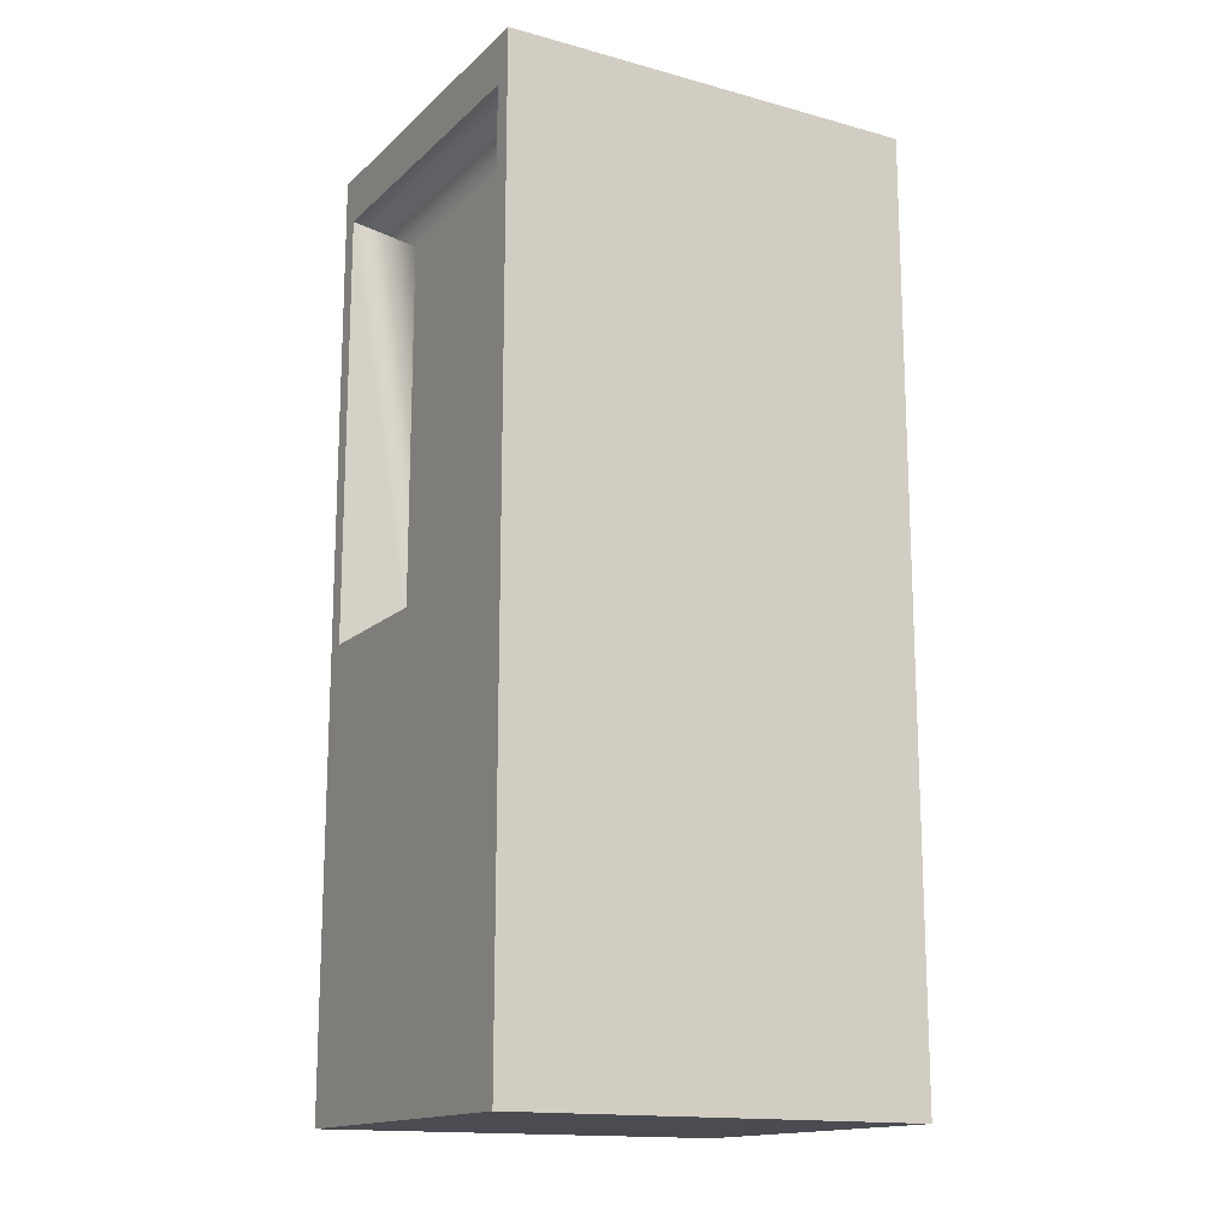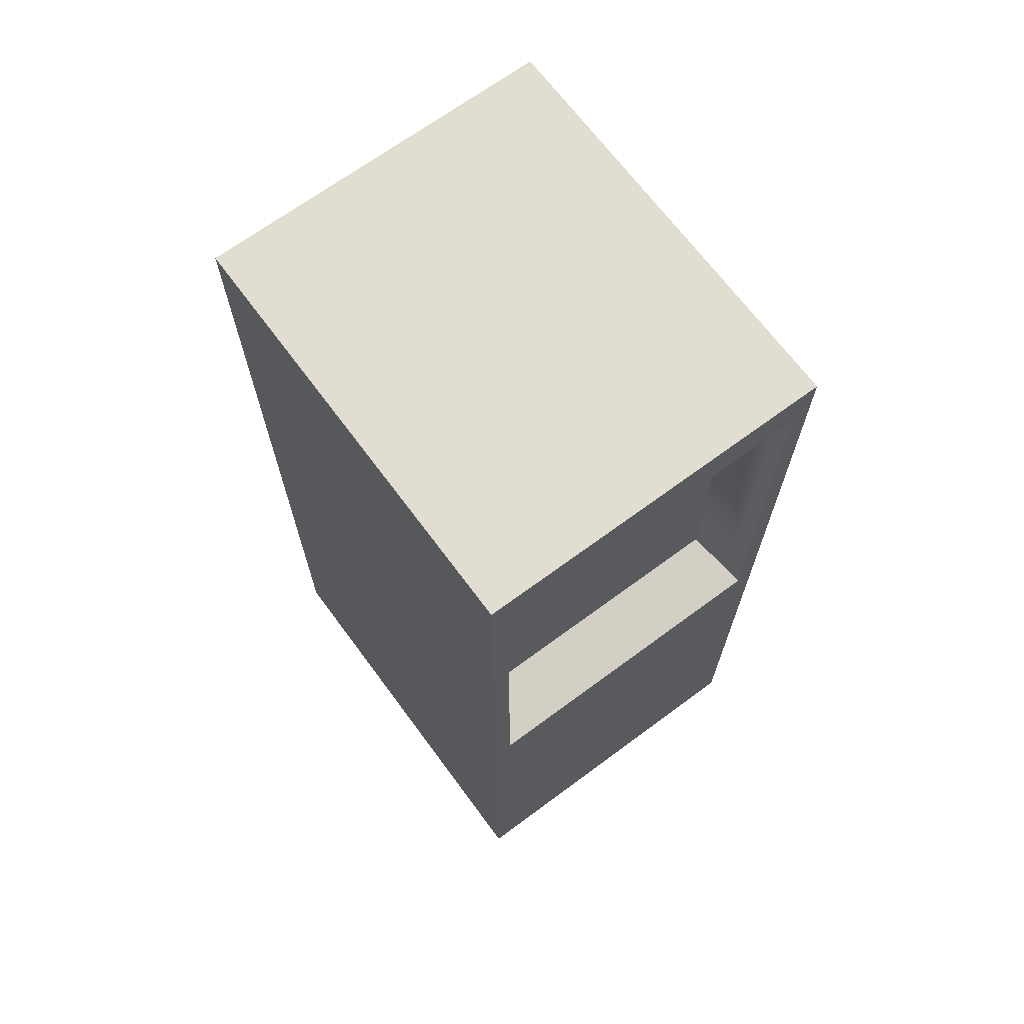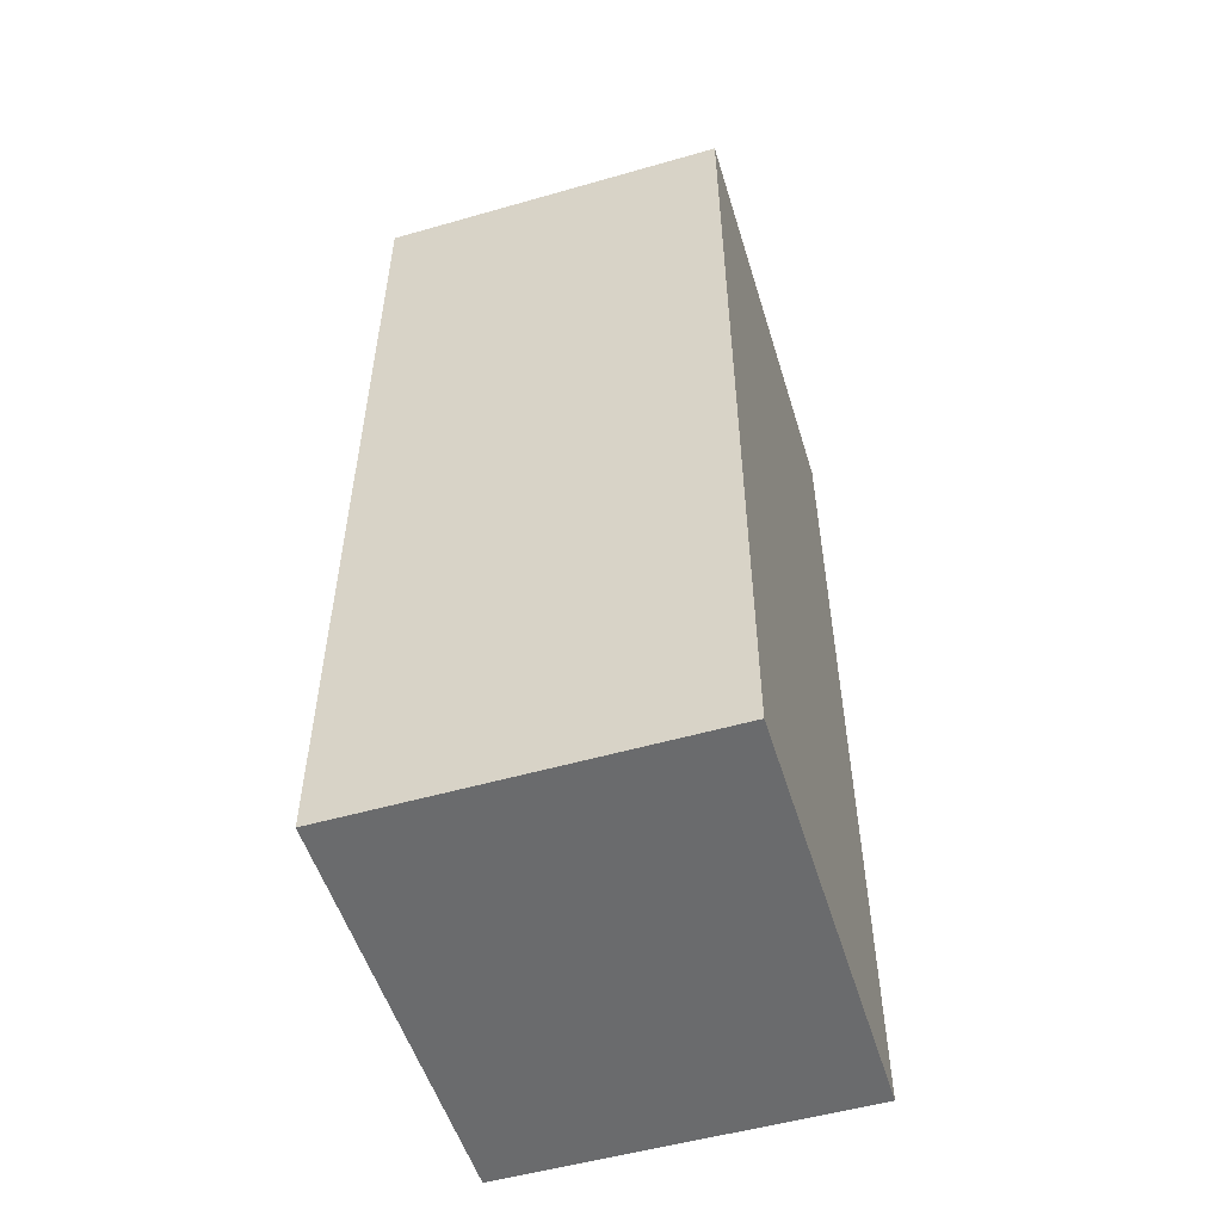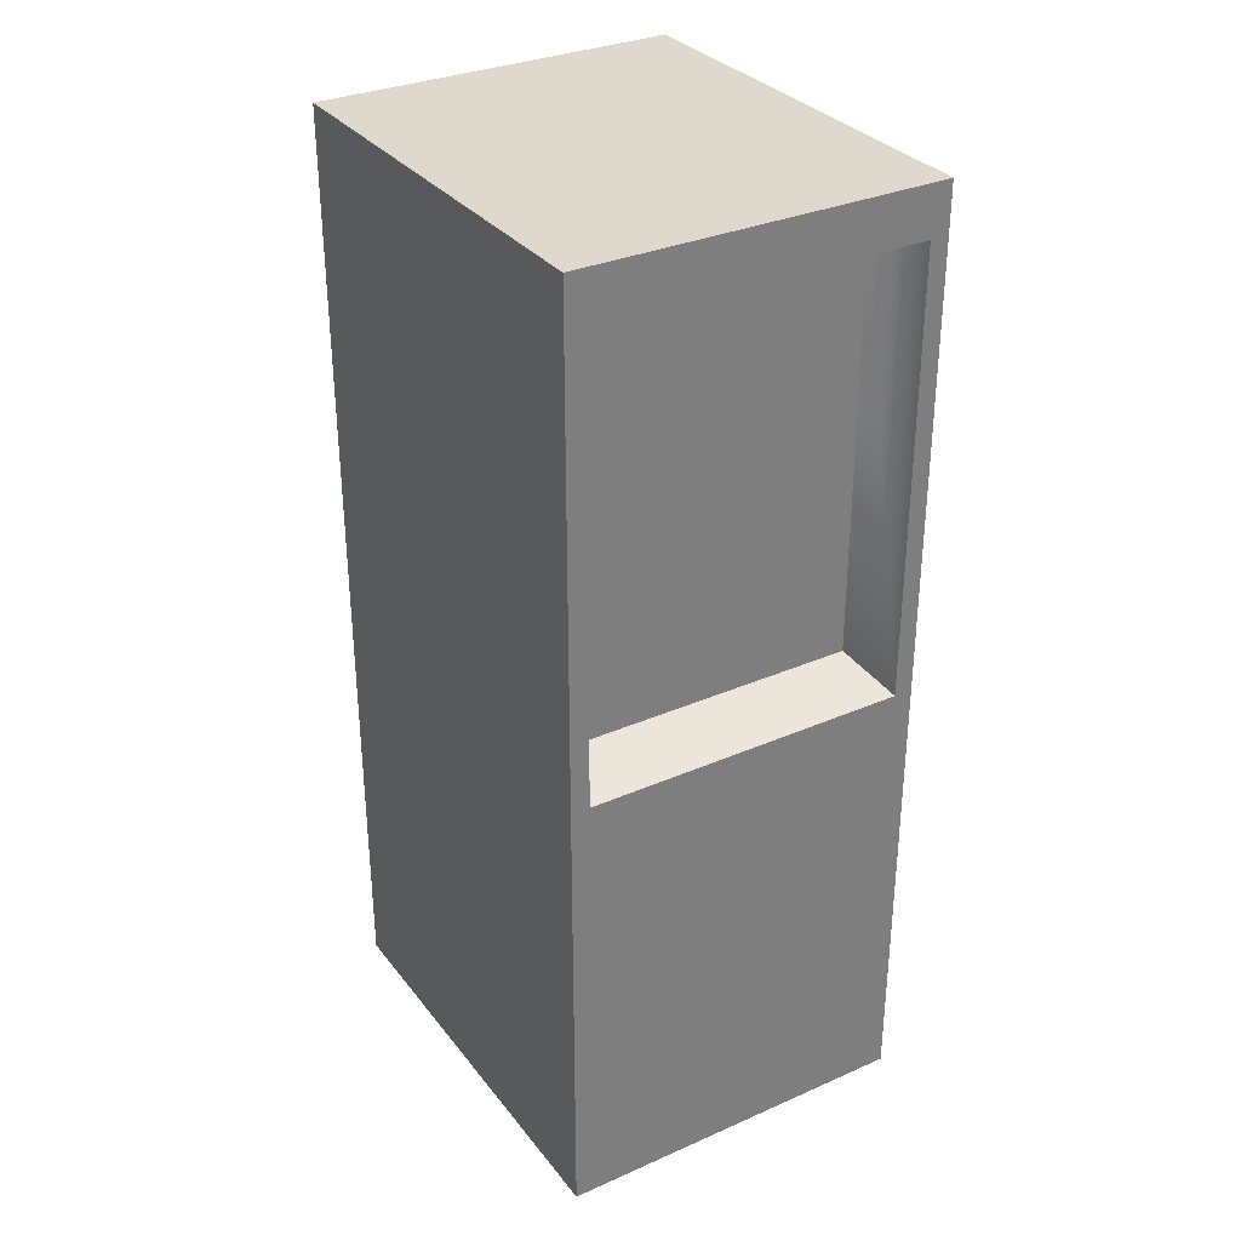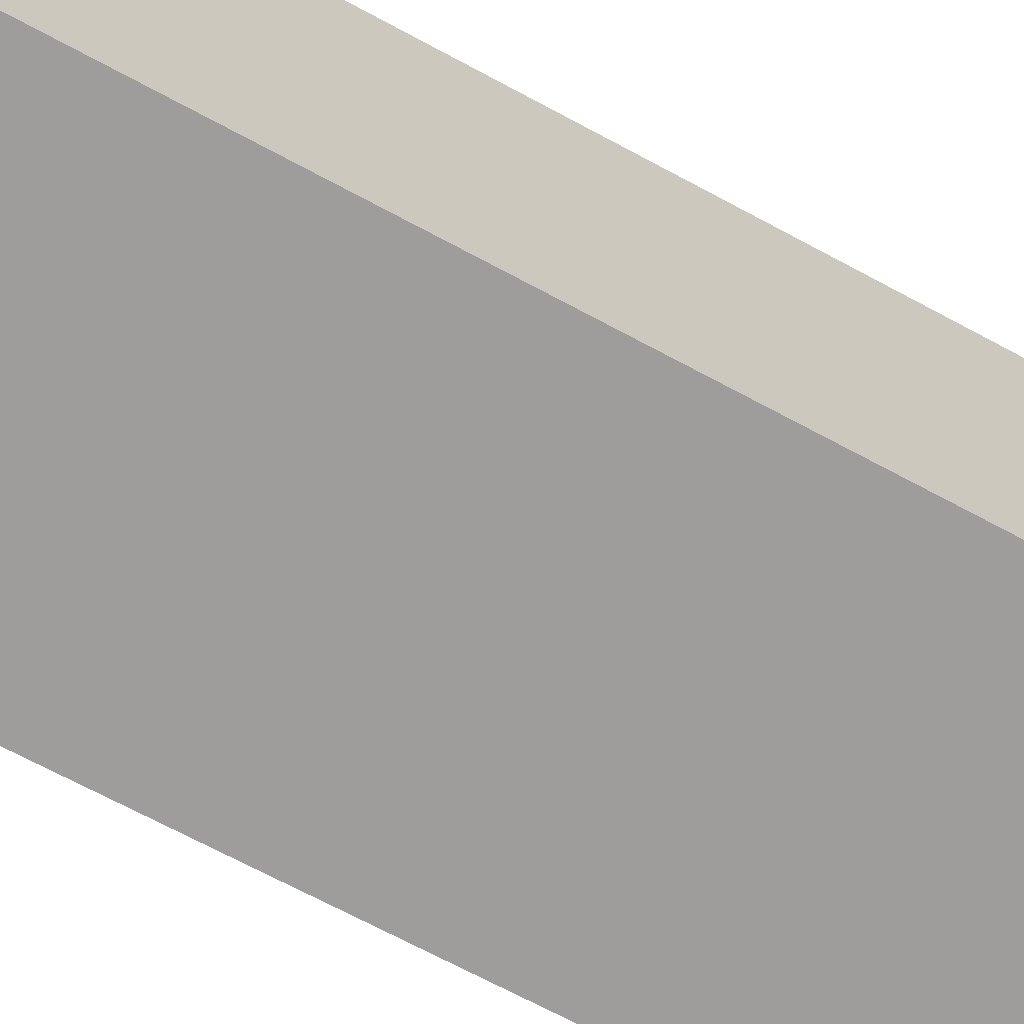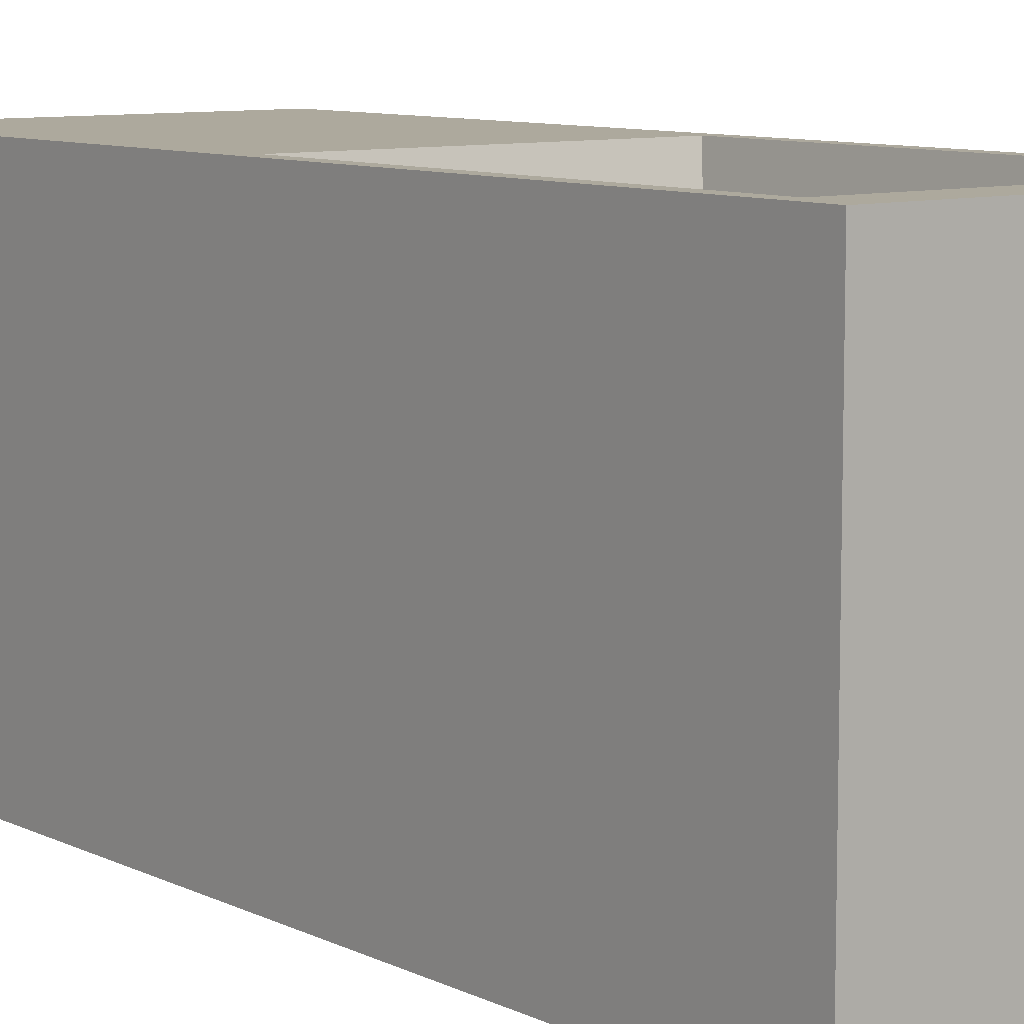
<metadata>
{"format":"obj","ext":"obj","renderer":"f3d","projection":"perspective","resolution":1024,"background":"white","views":[{"elev":-15.4,"azim":-119.8,"up":"+Z"},{"elev":68.6,"azim":143.5,"up":"+Z"},{"elev":-53.2,"azim":17.0,"up":"+Z"},{"elev":32.2,"azim":148.5,"up":"+Z"},{"elev":-70.5,"azim":61.8,"up":"+Y"},{"elev":8.9,"azim":-38.0,"up":"+Y"}]}
</metadata>
<code>
g default
v -0.06638 0.7545 -0.1392
v -0.6792 0.7545 -0.1392
v -0.06638 0.7545 -0.9796
v -0.6792 0.7545 -0.9796
v -0.03849 0.8857 -1.018
v -0.03849 0.8857 -1.855
v -0.7071 0.8857 -1.855
v -0.7071 0.8857 -1.018
v -0.7071 0.8857 -0.101
v -0.03849 0.8857 -0.101
v -0.7456 0 -0
v 0 0 -0
v -0.7456 0.8857 -0
v 0 0.8857 -0
v -0.7456 0.8857 -1.956
v 0 0.8857 -1.956
v -0.7456 0 -1.956
v 0 0 -1.956
v -0.03849 0.8857 -0.101
v -0.7071 0.8857 -0.101
v -0.03849 0.8857 -1.855
v -0.7071 0.8857 -1.855
v -0.03849 0.8857 -1.018
v -0.7071 0.8857 -1.018
v -0.7456 0.8857 -1.022
v -0.7456 0 -1.022
v 0 0 -1.022
v 0 0.8857 -1.022
g polySurface2
f 2 1 3 4
f 8 5 6 7
f 9 10 1 2
f 10 5 3 1
f 5 8 4 3
f 8 9 2 4
f 11 12 14 13
f 15 16 18 17
f 26 27 12 11
f 12 27 28 14
f 26 11 13 25
f 13 14 19 20
f 14 28 23 19
f 16 15 22 21
f 25 13 20 24
f 15 25 24 22
f 17 26 25 15
f 17 18 27 26
f 28 27 18 16
f 23 28 16 21

</code>
